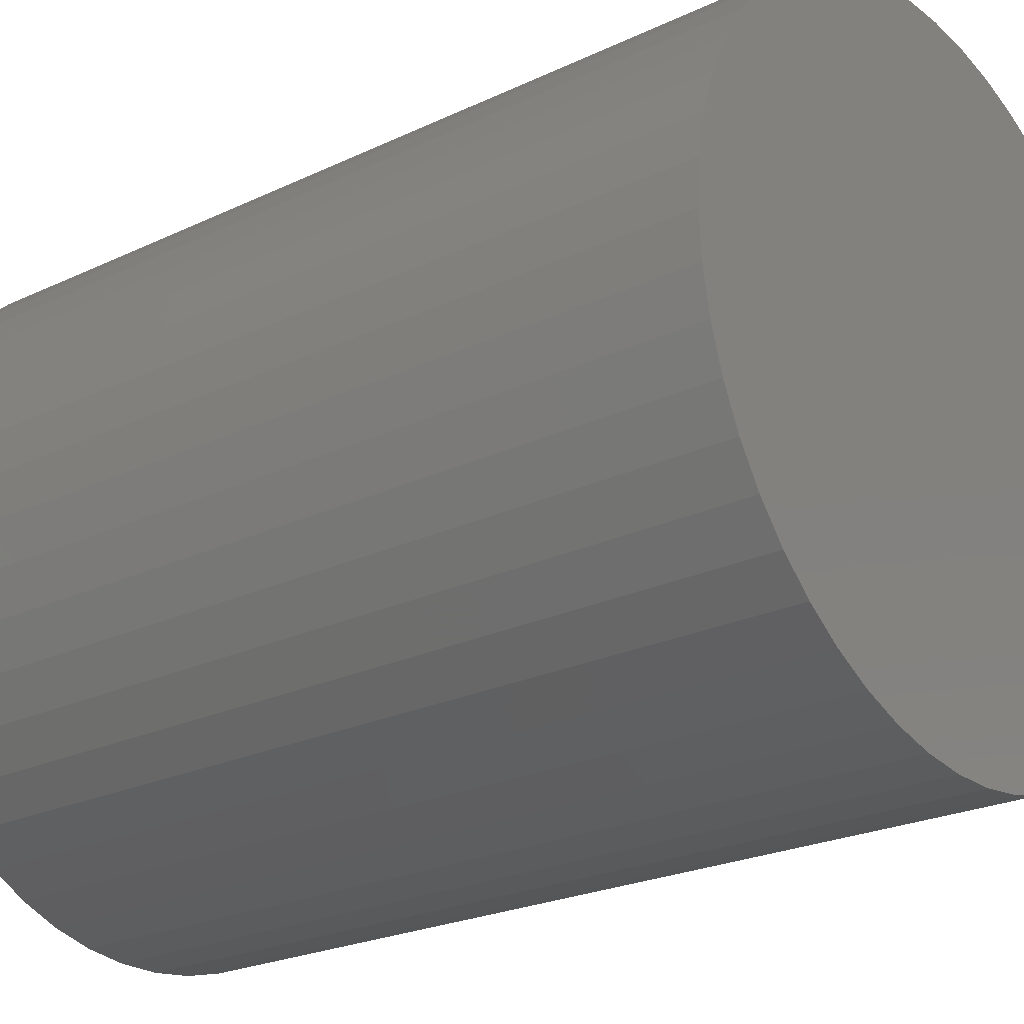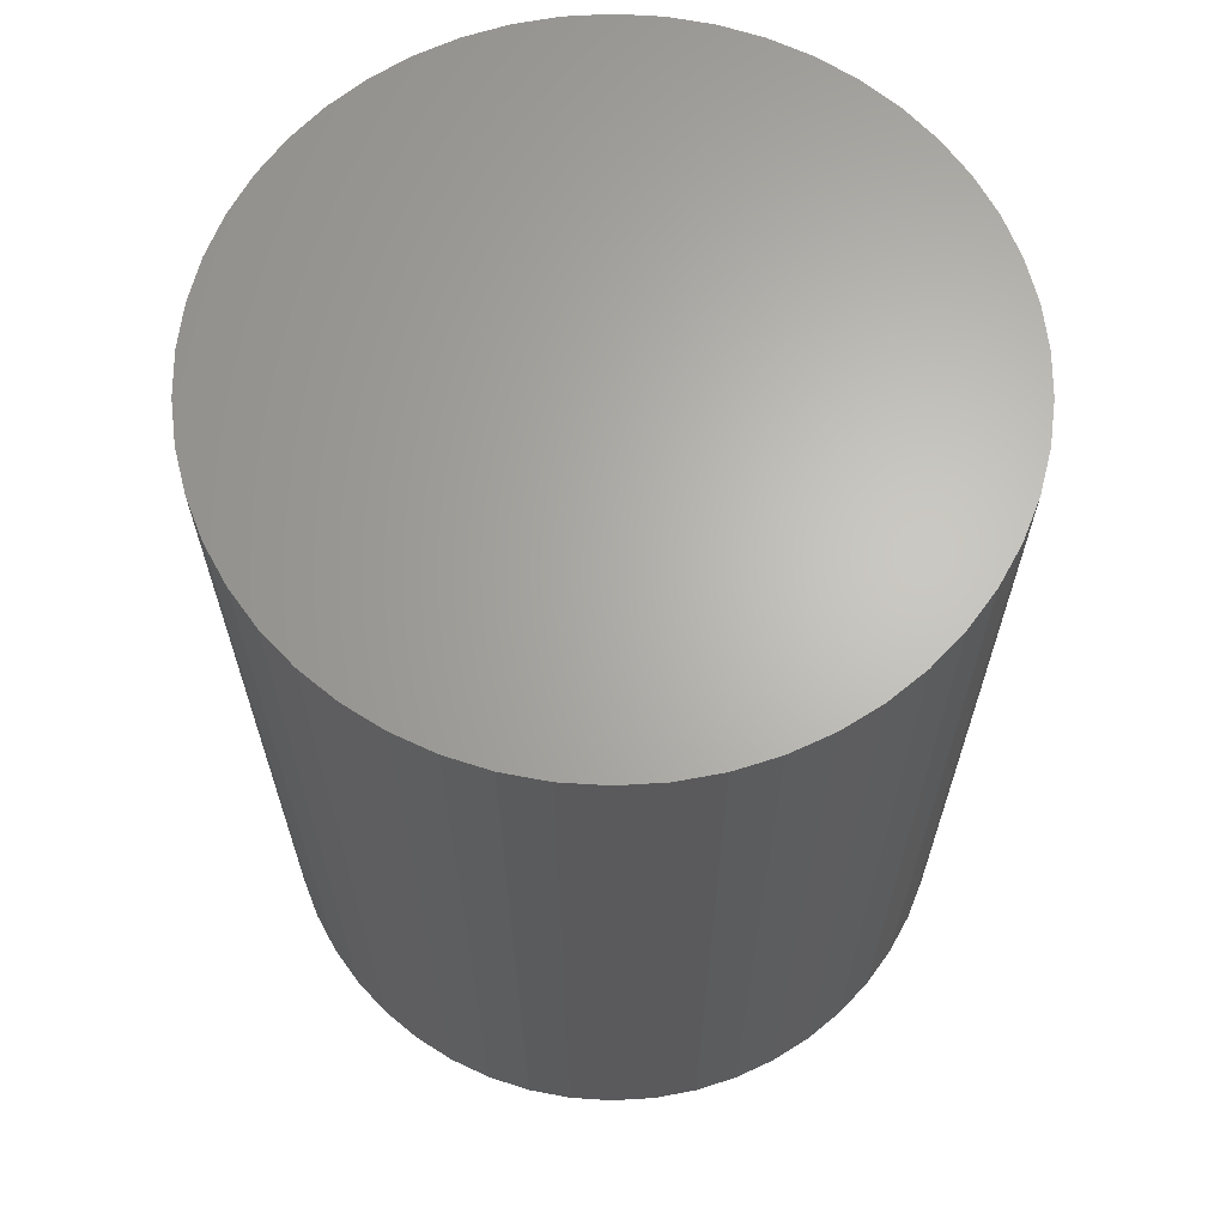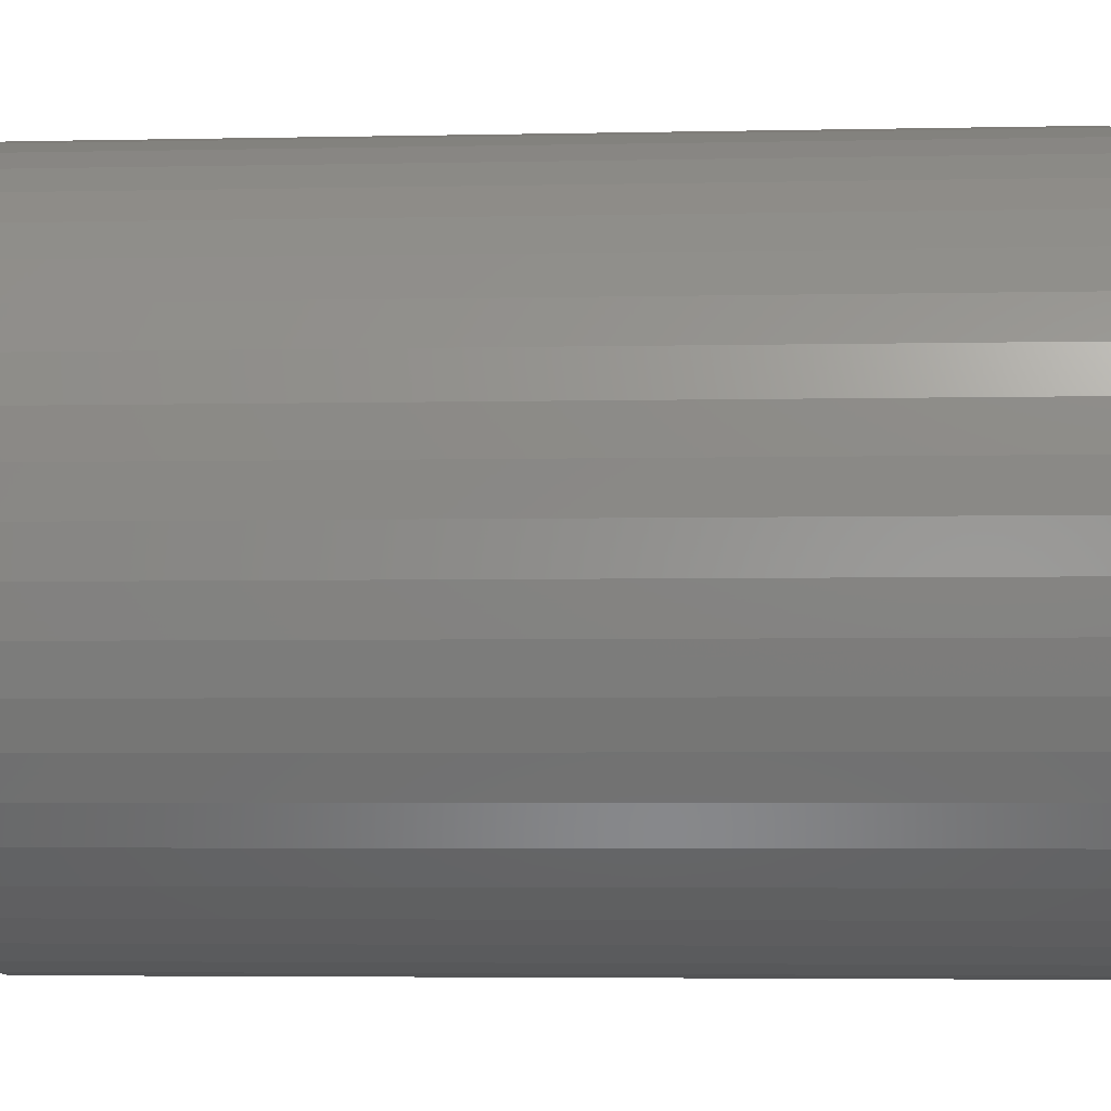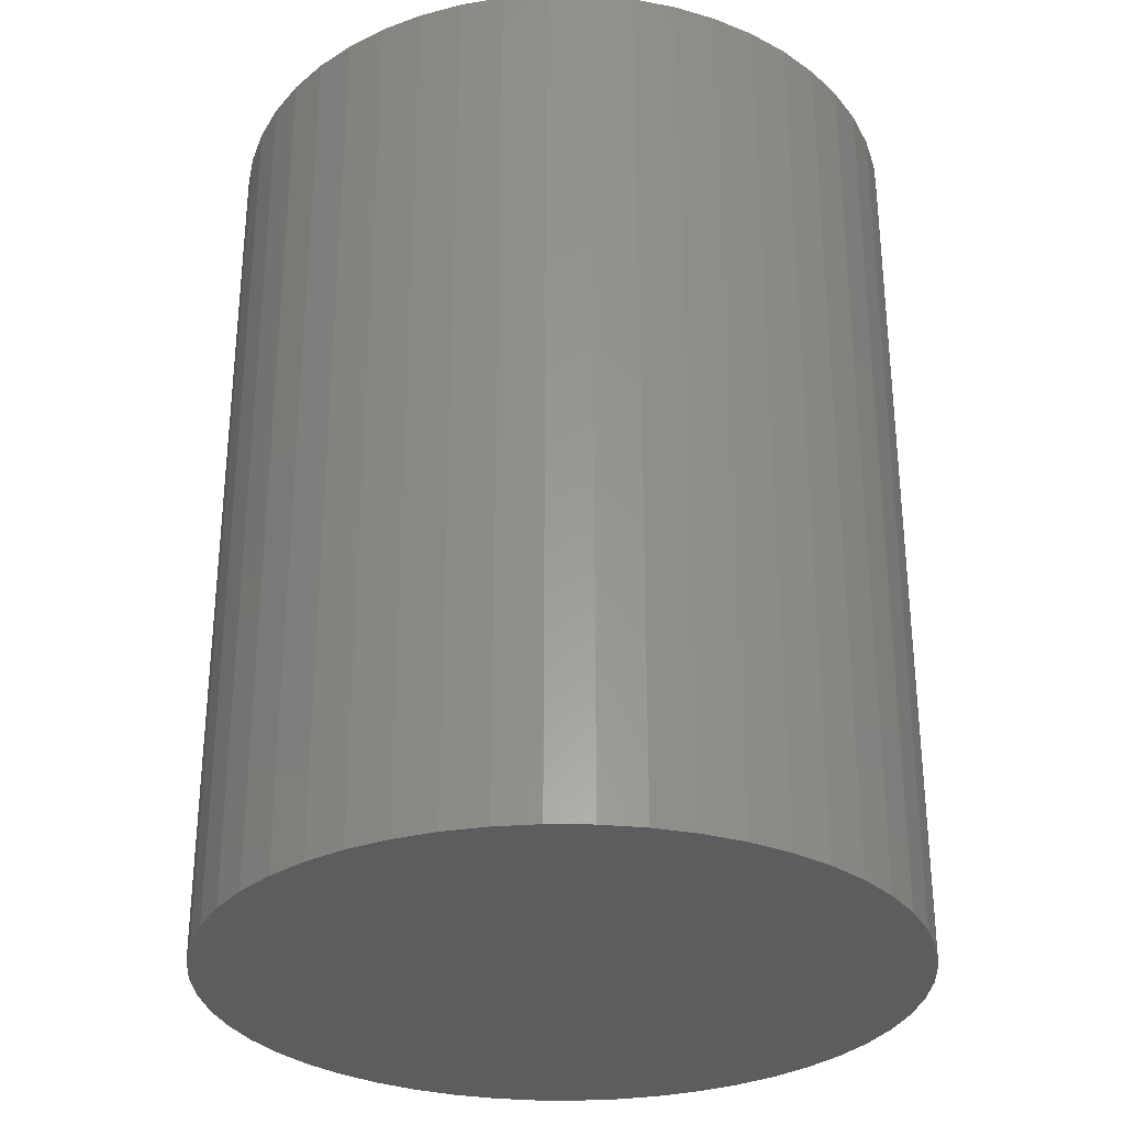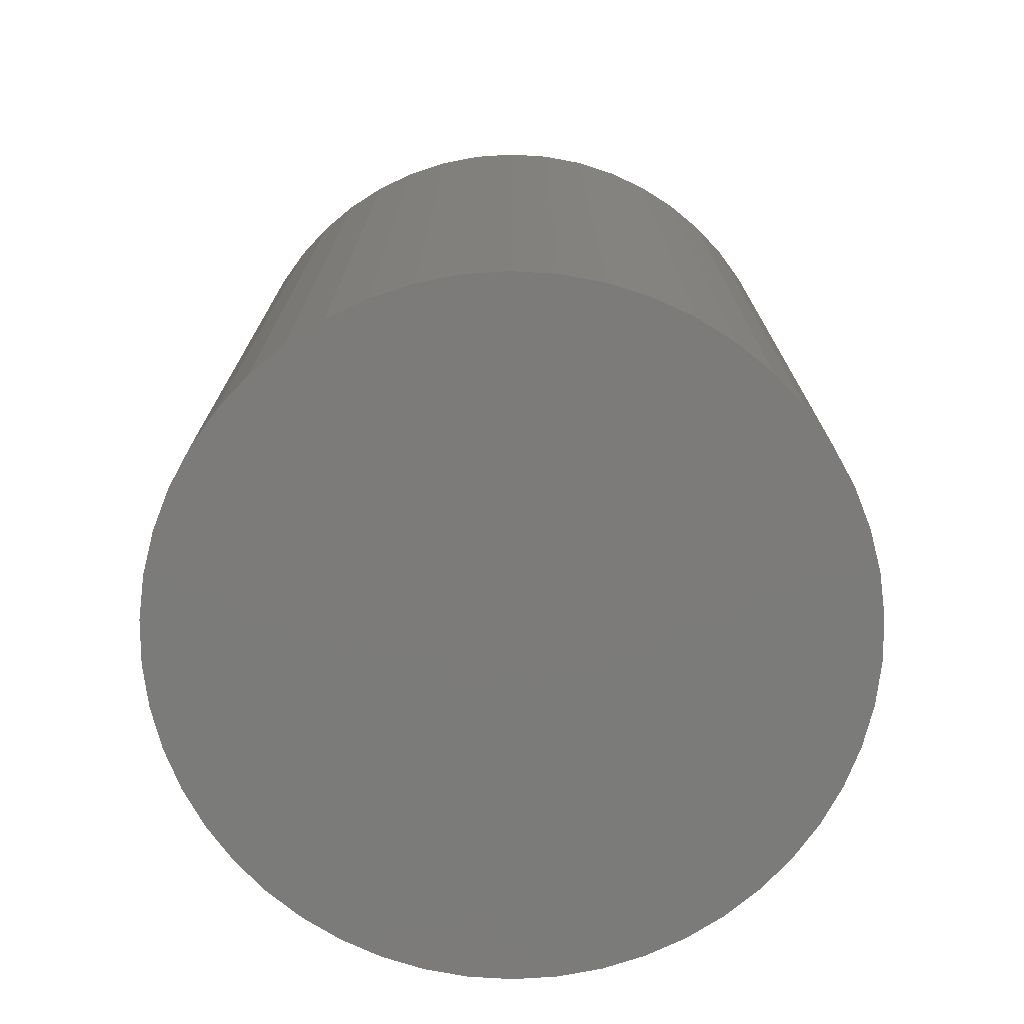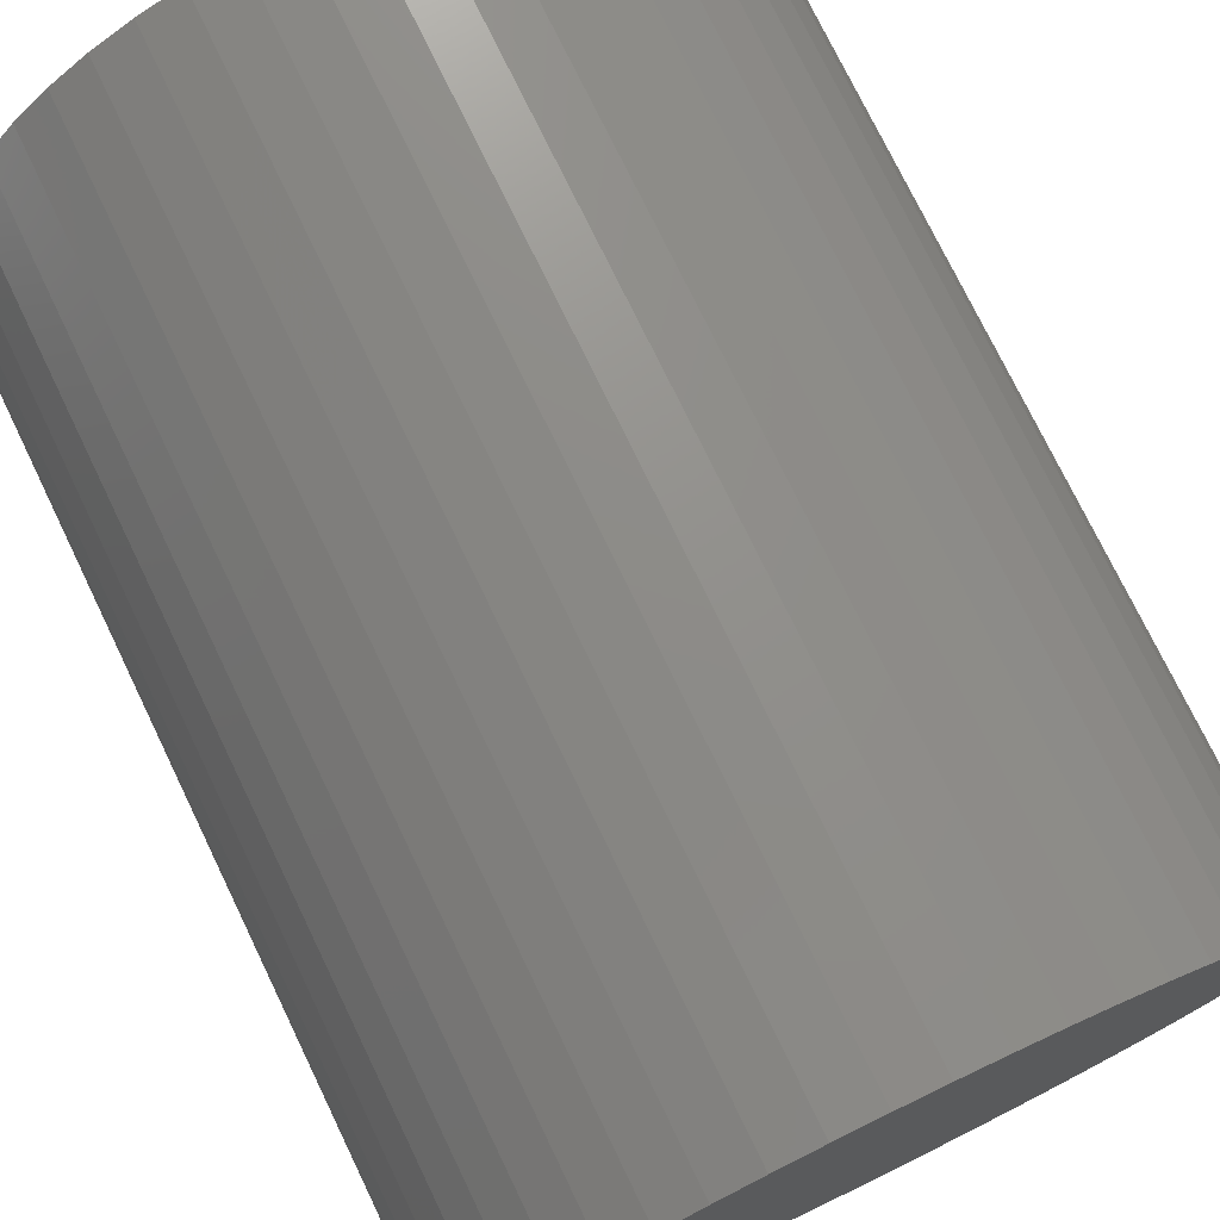
<metadata>
{"format":"stl","ext":"stl","renderer":"f3d","projection":"perspective","resolution":1024,"background":"white","views":[{"elev":-23.5,"azim":128.7,"up":"+Y"},{"elev":65.3,"azim":111.7,"up":"+Z"},{"elev":-4.4,"azim":-86.1,"up":"+Y"},{"elev":-30.5,"azim":157.4,"up":"+Z"},{"elev":-74.6,"azim":11.0,"up":"+Z"},{"elev":75.4,"azim":-25.8,"up":"+Y"}]}
</metadata>
<code>
# stl→obj: 100 verts, 196 faces
v 3.85 0 5
v 3.82 0.4825 -5
v 3.82 0.4825 5
v 3.85 0 -5
v -3.85 0 -5
v -3.82 0.4825 5
v -3.82 0.4825 -5
v -3.85 0 5
v 0.2417 3.842 -5
v -0.2417 3.842 5
v 0.2417 3.842 5
v -0.2417 3.842 -5
v 3.82 -0.4825 -5
v 3.729 -0.9575 -5
v 3.729 0.9575 -5
v 3.58 -1.417 -5
v 3.58 1.417 -5
v 3.374 -1.855 -5
v 3.374 1.855 -5
v 3.115 -2.263 -5
v 3.115 2.263 -5
v 2.807 -2.636 -5
v 2.807 2.636 -5
v 2.454 -2.966 -5
v 2.454 2.966 -5
v 2.063 -3.251 -5
v 2.063 3.251 -5
v 1.639 -3.484 -5
v 1.639 3.484 -5
v 1.19 -3.662 -5
v 1.19 3.662 -5
v 0.7214 -3.782 -5
v 0.7214 3.782 -5
v 0.2417 -3.842 -5
v -0.2417 -3.842 -5
v -0.7214 -3.782 -5
v -0.7214 3.782 -5
v -1.19 -3.662 -5
v -1.19 3.662 -5
v -1.639 -3.484 -5
v -1.639 3.484 -5
v -2.063 -3.251 -5
v -2.063 3.251 -5
v -2.454 -2.966 -5
v -2.454 2.966 -5
v -2.807 -2.636 -5
v -2.807 2.636 -5
v -3.115 -2.263 -5
v -3.115 2.263 -5
v -3.374 -1.855 -5
v -3.374 1.855 -5
v -3.58 -1.417 -5
v -3.58 1.417 -5
v -3.729 -0.9575 -5
v -3.729 0.9575 -5
v -3.82 -0.4825 -5
v 3.82 -0.4825 5
v 3.729 0.9575 5
v 3.729 -0.9575 5
v 3.58 1.417 5
v 3.58 -1.417 5
v 3.374 1.855 5
v 3.374 -1.855 5
v 3.115 2.263 5
v 3.115 -2.263 5
v 2.807 2.636 5
v 2.807 -2.636 5
v 2.454 2.966 5
v 2.454 -2.966 5
v 2.063 3.251 5
v 2.063 -3.251 5
v 1.639 3.484 5
v 1.639 -3.484 5
v 1.19 3.662 5
v 1.19 -3.662 5
v 0.7214 3.782 5
v 0.7214 -3.782 5
v 0.2417 -3.842 5
v -0.2417 -3.842 5
v -0.7214 3.782 5
v -0.7214 -3.782 5
v -1.19 3.662 5
v -1.19 -3.662 5
v -1.639 3.484 5
v -1.639 -3.484 5
v -2.063 3.251 5
v -2.063 -3.251 5
v -2.454 2.966 5
v -2.454 -2.966 5
v -2.807 2.636 5
v -2.807 -2.636 5
v -3.115 2.263 5
v -3.115 -2.263 5
v -3.374 1.855 5
v -3.374 -1.855 5
v -3.58 1.417 5
v -3.58 -1.417 5
v -3.729 0.9575 5
v -3.729 -0.9575 5
v -3.82 -0.4825 5
f 1 2 3
f 2 1 4
f 5 6 7
f 6 5 8
f 9 10 11
f 10 9 12
f 13 2 4
f 14 2 13
f 14 15 2
f 16 15 14
f 16 17 15
f 18 17 16
f 18 19 17
f 20 19 18
f 20 21 19
f 22 21 20
f 22 23 21
f 24 23 22
f 24 25 23
f 26 25 24
f 26 27 25
f 28 27 26
f 28 29 27
f 30 29 28
f 30 31 29
f 32 31 30
f 32 33 31
f 34 33 32
f 34 9 33
f 35 9 34
f 35 12 9
f 36 12 35
f 36 37 12
f 38 37 36
f 38 39 37
f 40 39 38
f 40 41 39
f 42 41 40
f 42 43 41
f 44 43 42
f 44 45 43
f 46 45 44
f 46 47 45
f 48 47 46
f 48 49 47
f 50 49 48
f 50 51 49
f 52 51 50
f 52 53 51
f 54 53 52
f 54 55 53
f 56 55 54
f 56 7 55
f 7 56 5
f 3 57 1
f 58 57 3
f 58 59 57
f 60 59 58
f 60 61 59
f 62 61 60
f 62 63 61
f 64 63 62
f 64 65 63
f 66 65 64
f 66 67 65
f 68 67 66
f 68 69 67
f 70 69 68
f 70 71 69
f 72 71 70
f 72 73 71
f 74 73 72
f 74 75 73
f 76 75 74
f 76 77 75
f 11 77 76
f 11 78 77
f 10 78 11
f 10 79 78
f 80 79 10
f 80 81 79
f 82 81 80
f 82 83 81
f 84 83 82
f 84 85 83
f 86 85 84
f 86 87 85
f 88 87 86
f 88 89 87
f 90 89 88
f 90 91 89
f 92 91 90
f 92 93 91
f 94 93 92
f 94 95 93
f 96 95 94
f 96 97 95
f 98 97 96
f 98 99 97
f 6 99 98
f 6 100 99
f 100 6 8
f 45 90 88
f 90 45 47
f 60 19 62
f 19 60 17
f 29 74 72
f 74 29 31
f 25 70 68
f 70 25 27
f 53 94 51
f 94 53 96
f 55 96 53
f 96 55 98
f 41 86 84
f 86 41 43
f 37 82 80
f 82 37 39
f 61 14 59
f 14 61 16
f 3 15 58
f 15 3 2
f 23 68 66
f 68 23 25
f 62 21 64
f 21 62 19
f 31 76 74
f 76 31 33
f 49 90 47
f 90 49 92
f 39 84 82
f 84 39 41
f 12 80 10
f 80 12 37
f 57 4 1
f 4 57 13
f 46 89 91
f 89 46 44
f 48 95 50
f 95 48 93
f 35 78 79
f 78 35 34
f 28 71 73
f 71 28 26
f 24 67 69
f 67 24 22
f 63 16 61
f 16 63 18
f 65 18 63
f 18 65 20
f 58 17 60
f 17 58 15
f 64 23 66
f 23 64 21
f 33 11 76
f 11 33 9
f 27 72 70
f 72 27 29
f 51 92 49
f 92 51 94
f 7 98 55
f 98 7 6
f 43 88 86
f 88 43 45
f 59 13 57
f 13 59 14
f 40 83 85
f 83 40 38
f 50 97 52
f 97 50 95
f 46 93 48
f 93 46 91
f 52 99 54
f 99 52 97
f 56 8 5
f 8 56 100
f 30 73 75
f 73 30 28
f 32 75 77
f 75 32 30
f 34 77 78
f 77 34 32
f 67 20 65
f 20 67 22
f 36 79 81
f 79 36 35
f 42 85 87
f 85 42 40
f 54 100 56
f 100 54 99
f 26 69 71
f 69 26 24
f 38 81 83
f 81 38 36
f 44 87 89
f 87 44 42

</code>
